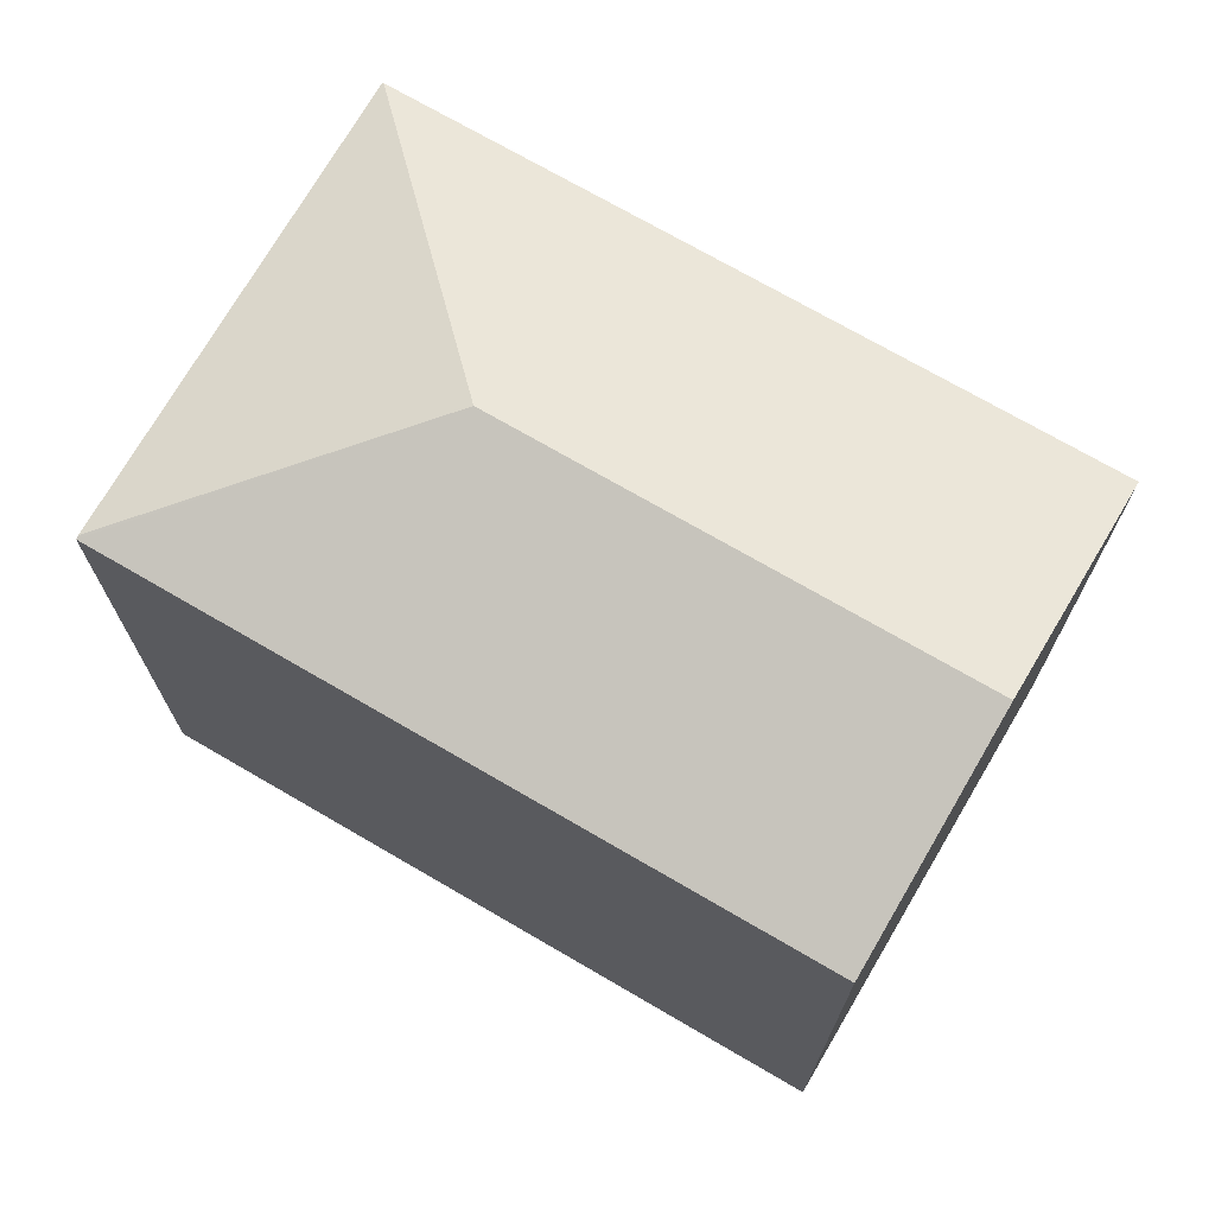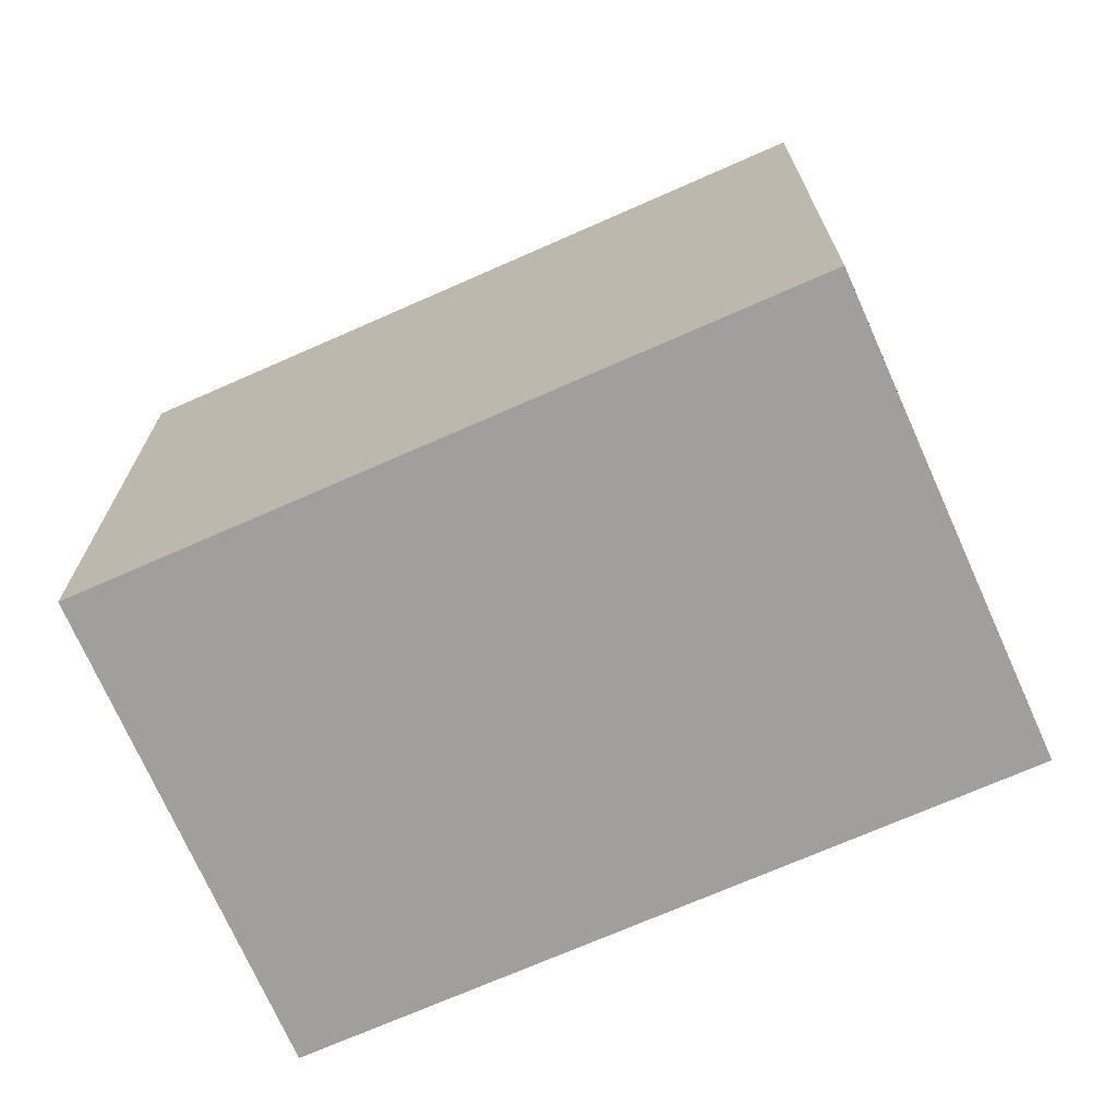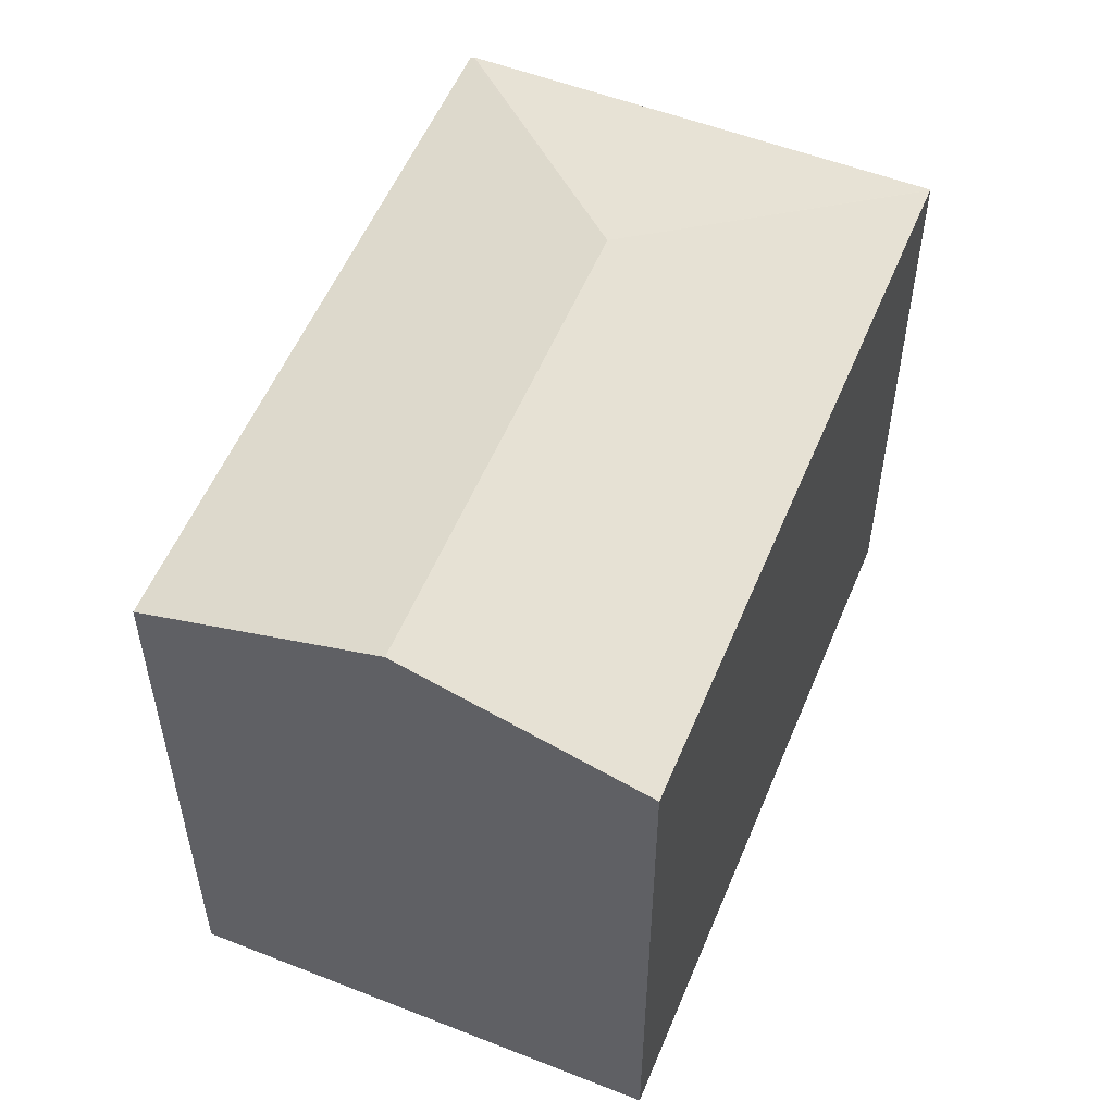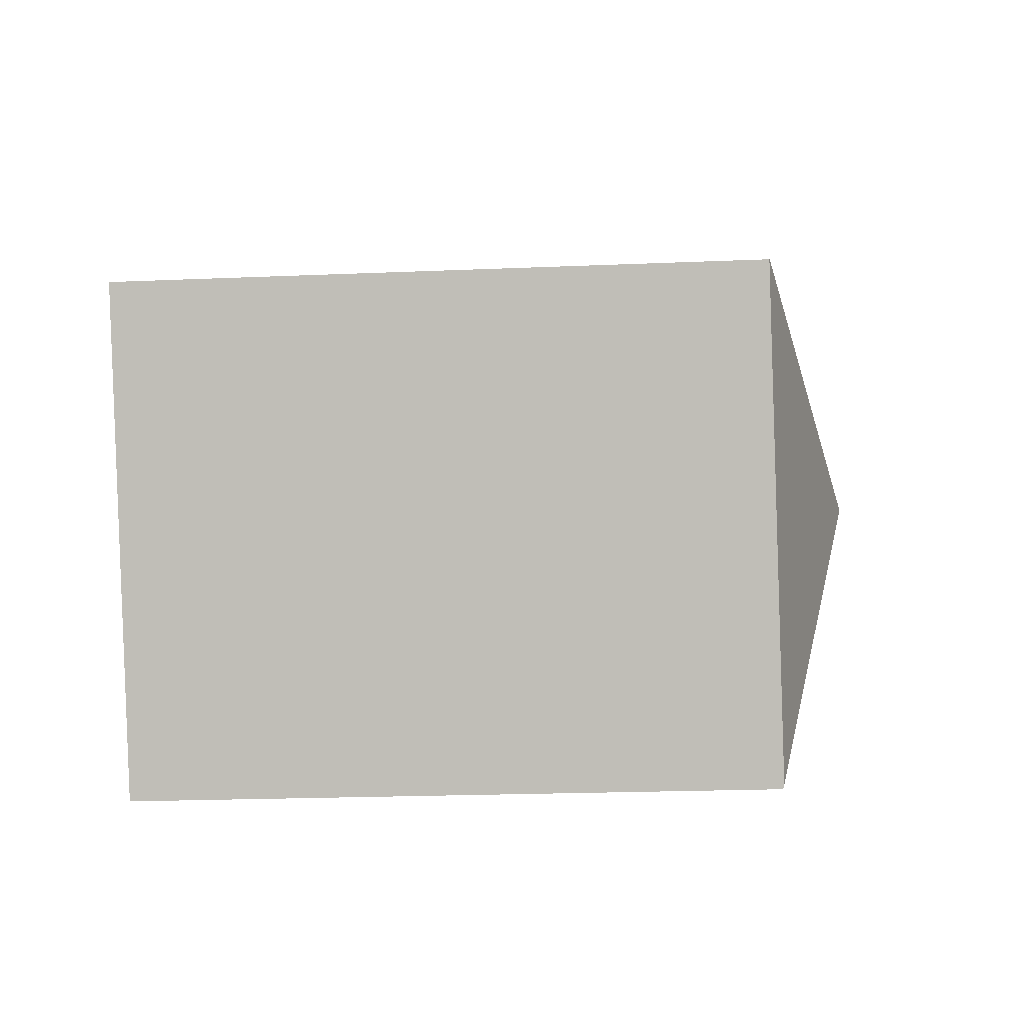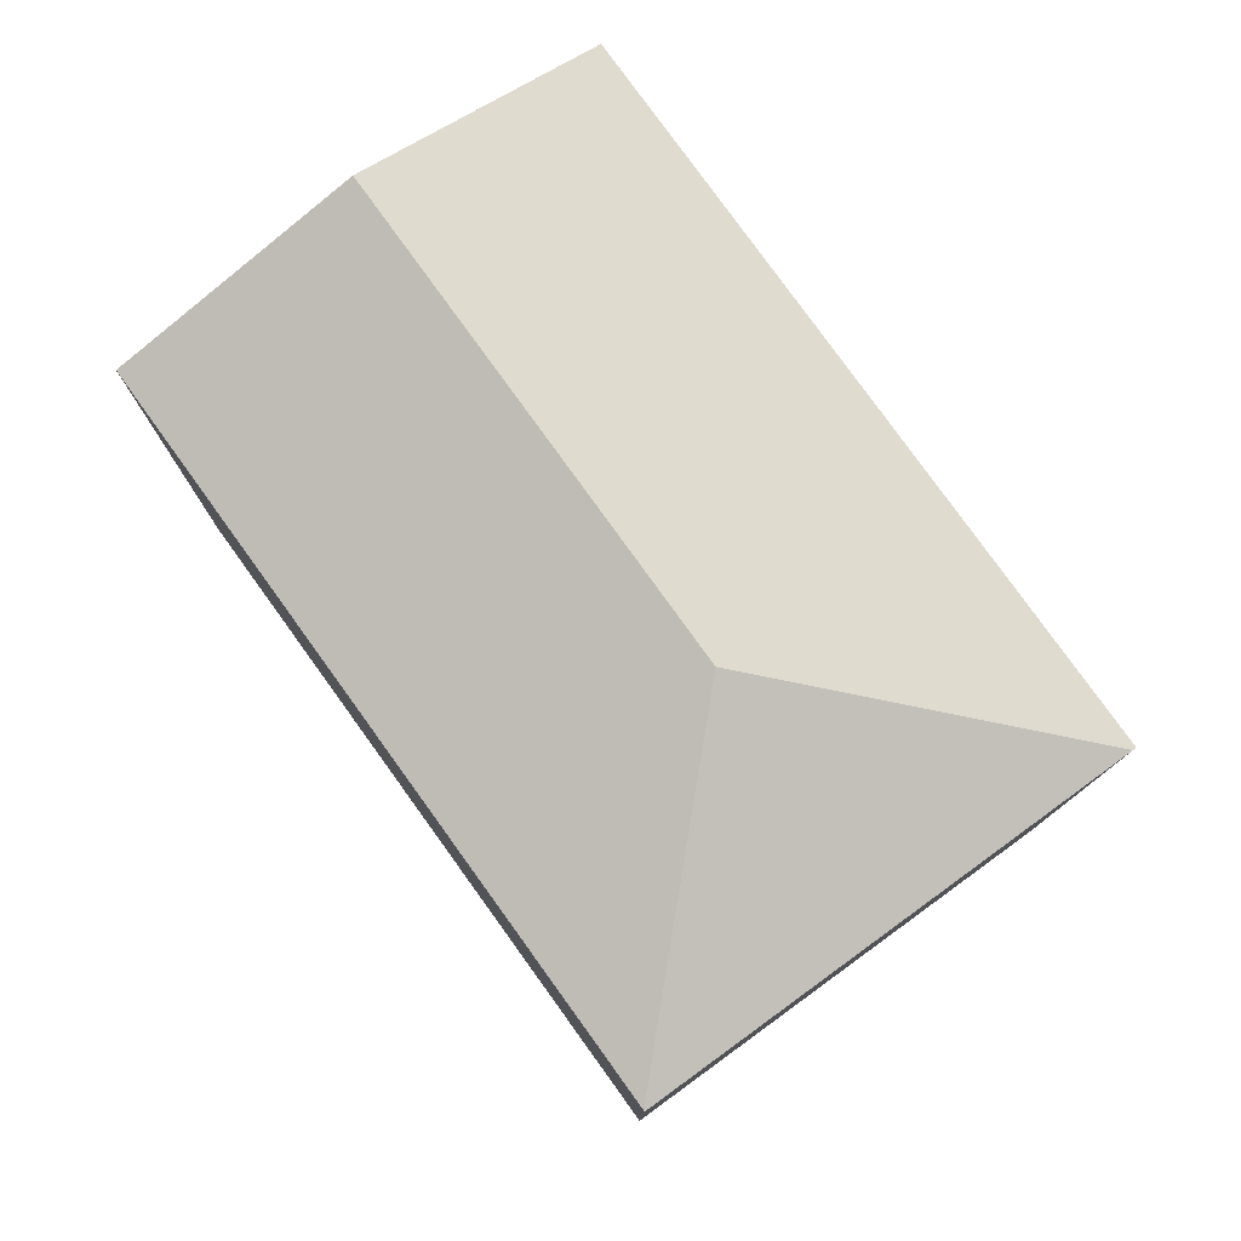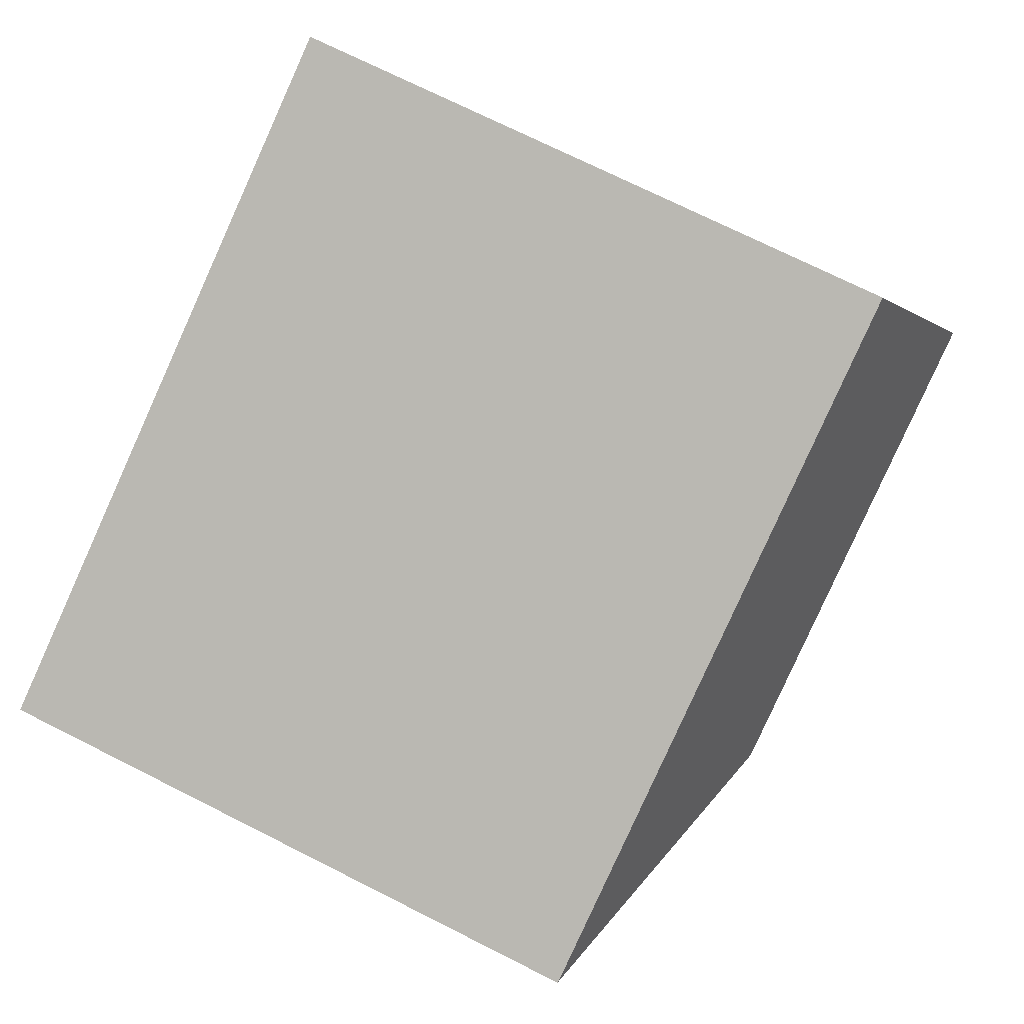
<metadata>
{"format":"obj","ext":"obj","renderer":"f3d","projection":"perspective","resolution":1024,"background":"white","views":[{"elev":72.2,"azim":-126.2,"up":"+Y"},{"elev":-71.3,"azim":-132.6,"up":"+Y"},{"elev":54.9,"azim":-44.1,"up":"+Y"},{"elev":-20.7,"azim":94.4,"up":"+Z"},{"elev":79.4,"azim":77.8,"up":"+Y"},{"elev":72.6,"azim":116.7,"up":"+Z"}]}
</metadata>
<code>
v  14.51 18.1 0.696
v  22.98 16.15 4.019
v  17.81 16.19 -7.657
v  22.95 16.16 4.033
v  17.77 16.16 -7.75
v  10.38 16.16 -4.527
v  2.546 18.1 5.925
v  6.343 16.16 -2.767
v  0 16.16 9.893e-16
v  0.267 16.36 0.623
v  5.088 16.16 11.84
v  0 0 0
v  2.546 -3.628e-16 5.925
v  5.088 -7.251e-16 11.84
v  0.267 -3.815e-17 0.623
v  22.95 -2.469e-16 4.033
v  22.98 -2.461e-16 4.019
v  17.77 4.746e-16 -7.75
v  17.81 4.689e-16 -7.657
v  6.343 1.694e-16 -2.767
v  10.38 2.772e-16 -4.527
g defaultobject
f 1 2 3
f 2 1 4
f 5 1 3
f 1 5 6
f 1 6 7
f 7 6 8
f 7 8 9
f 7 9 10
f 4 7 11
f 7 4 1
f 12 10 9
f 10 12 7
f 7 12 11
f 11 12 13
f 11 13 14
f 13 12 15
f 14 4 11
f 4 14 16
f 4 16 2
f 2 16 17
f 17 3 2
f 3 17 5
f 5 17 18
f 18 17 19
f 18 6 5
f 6 18 8
f 8 18 9
f 9 18 20
f 9 20 12
f 20 18 21
f 16 19 17
f 19 16 14
f 19 14 18
f 18 14 21
f 21 14 20
f 20 14 13
f 20 13 12
f 12 13 15

</code>
